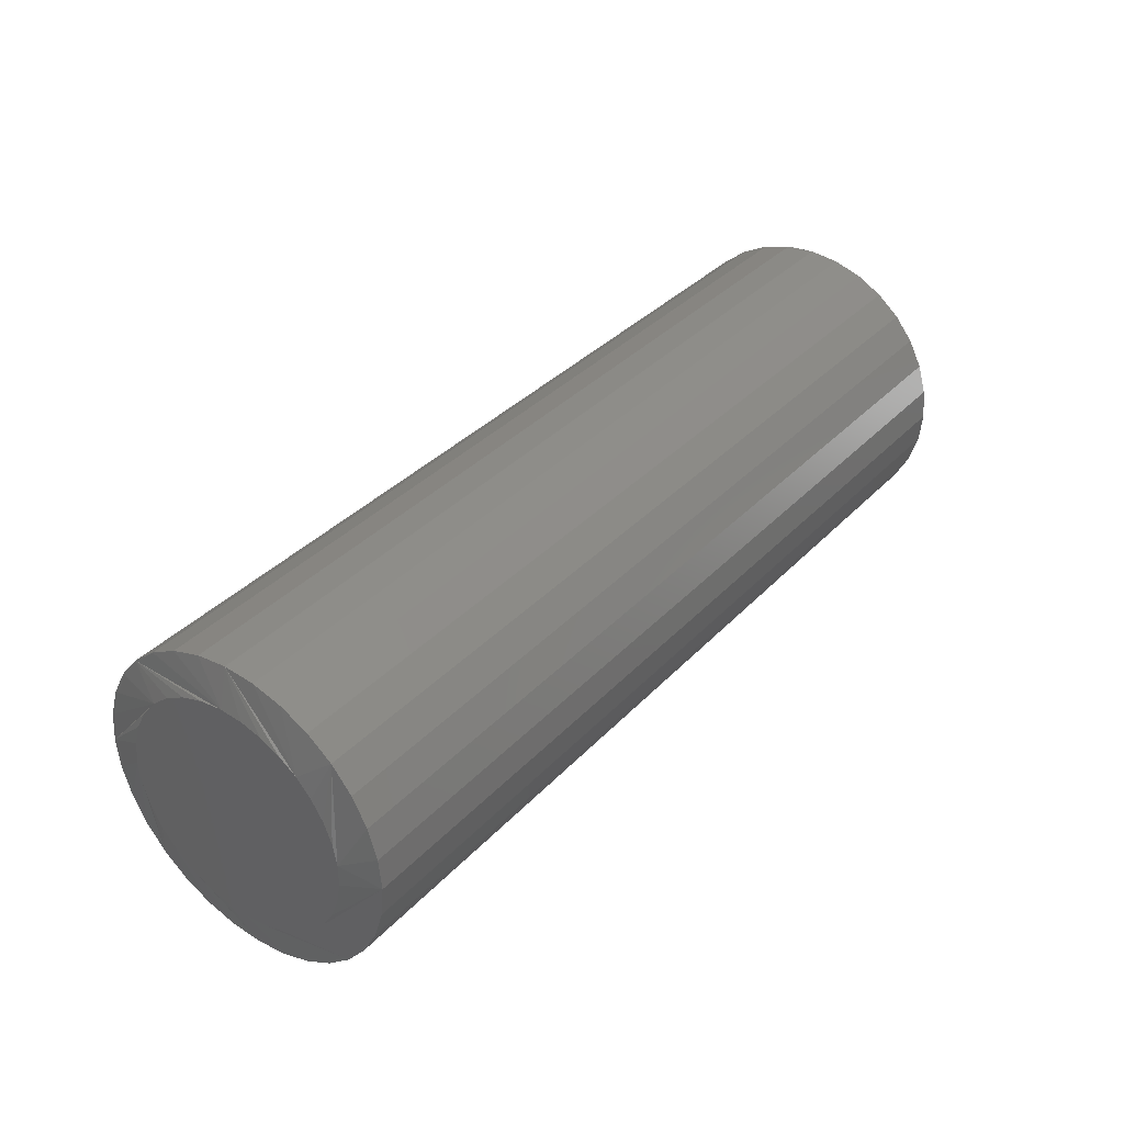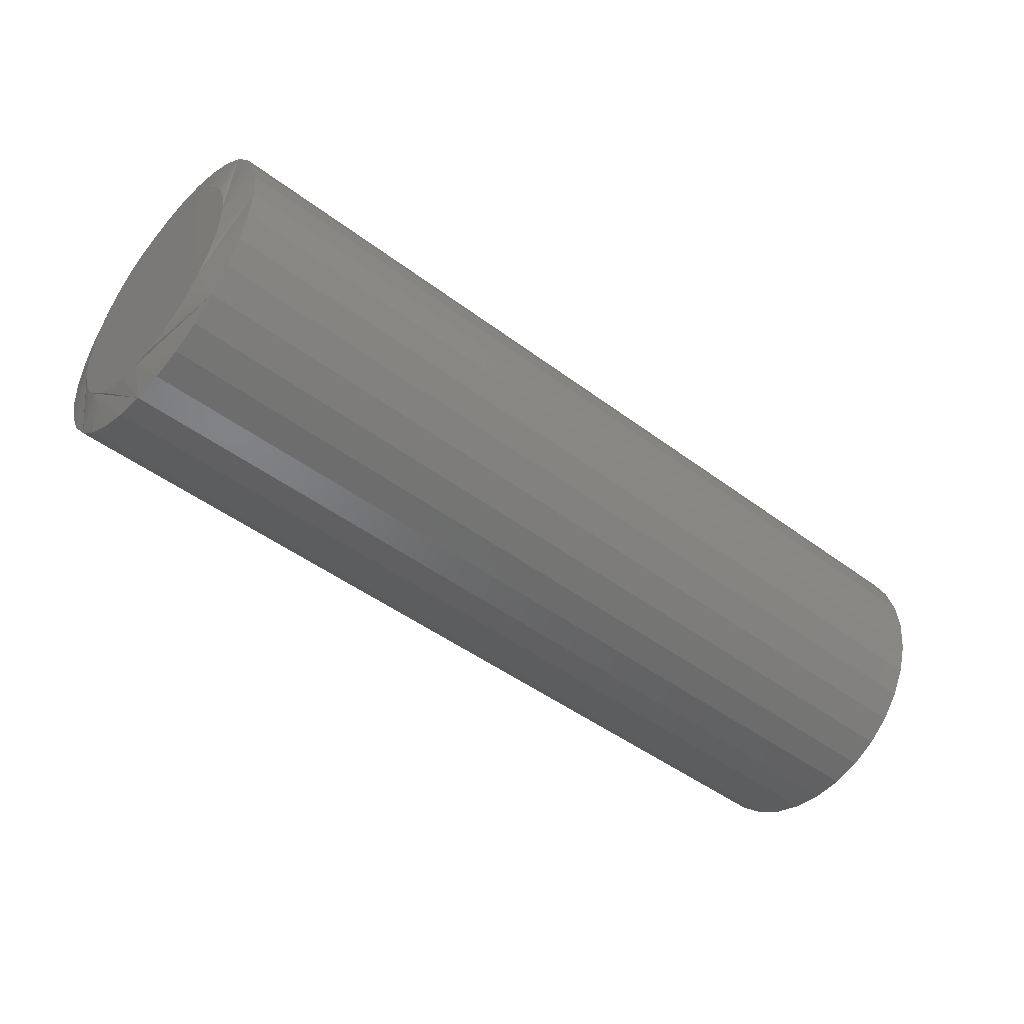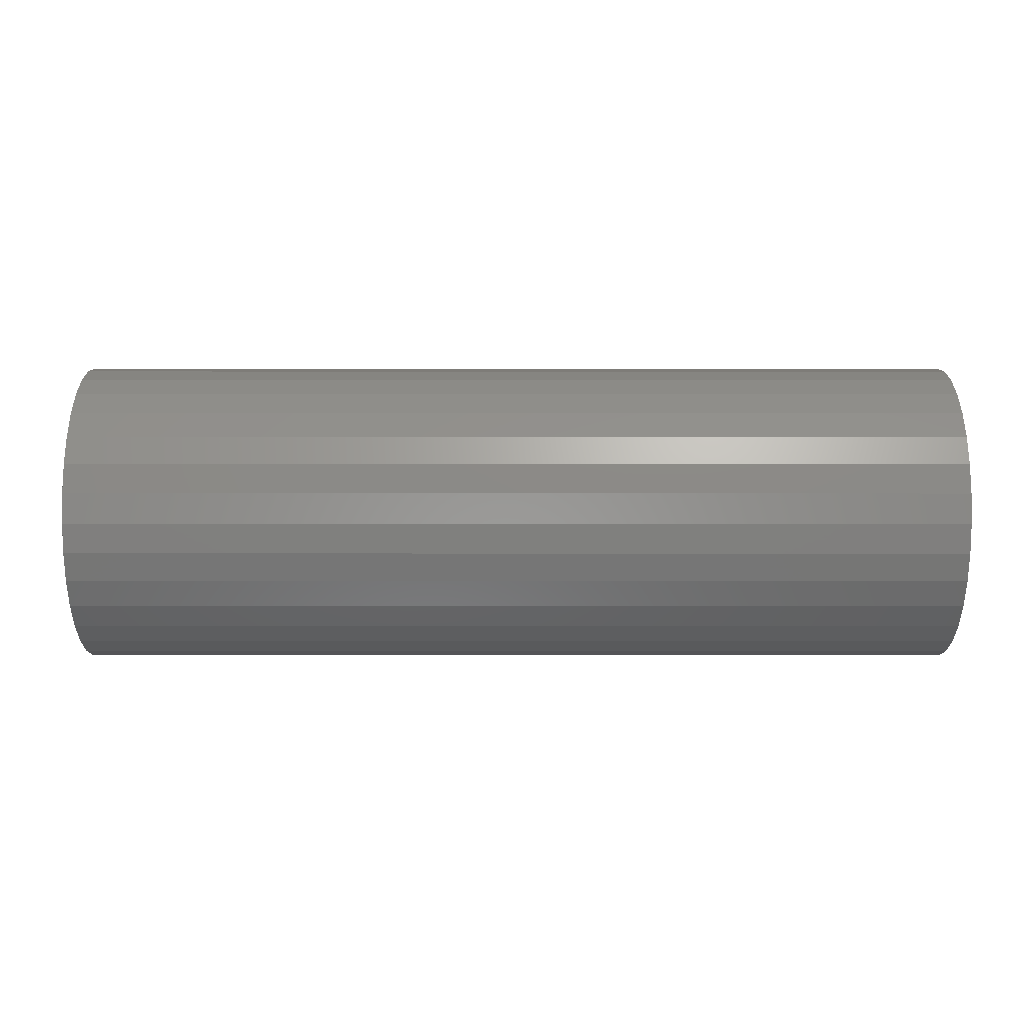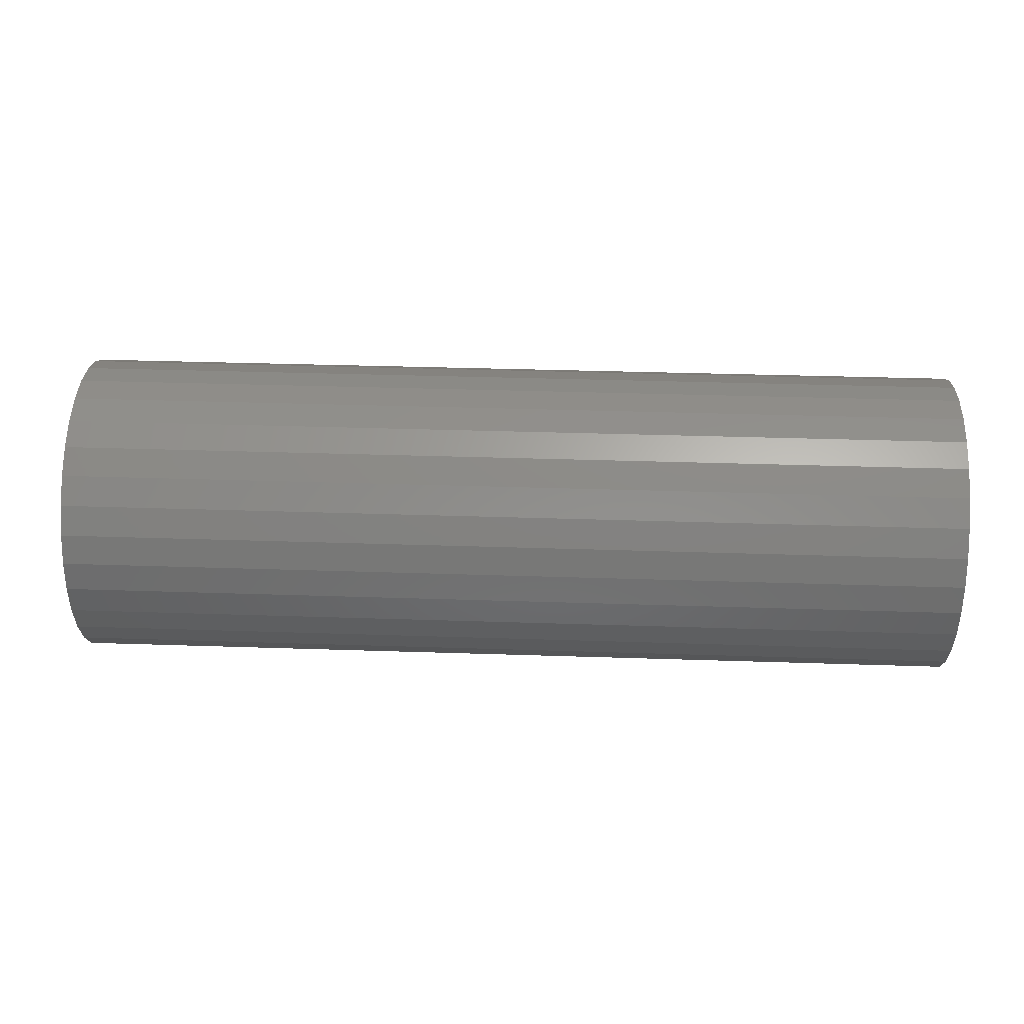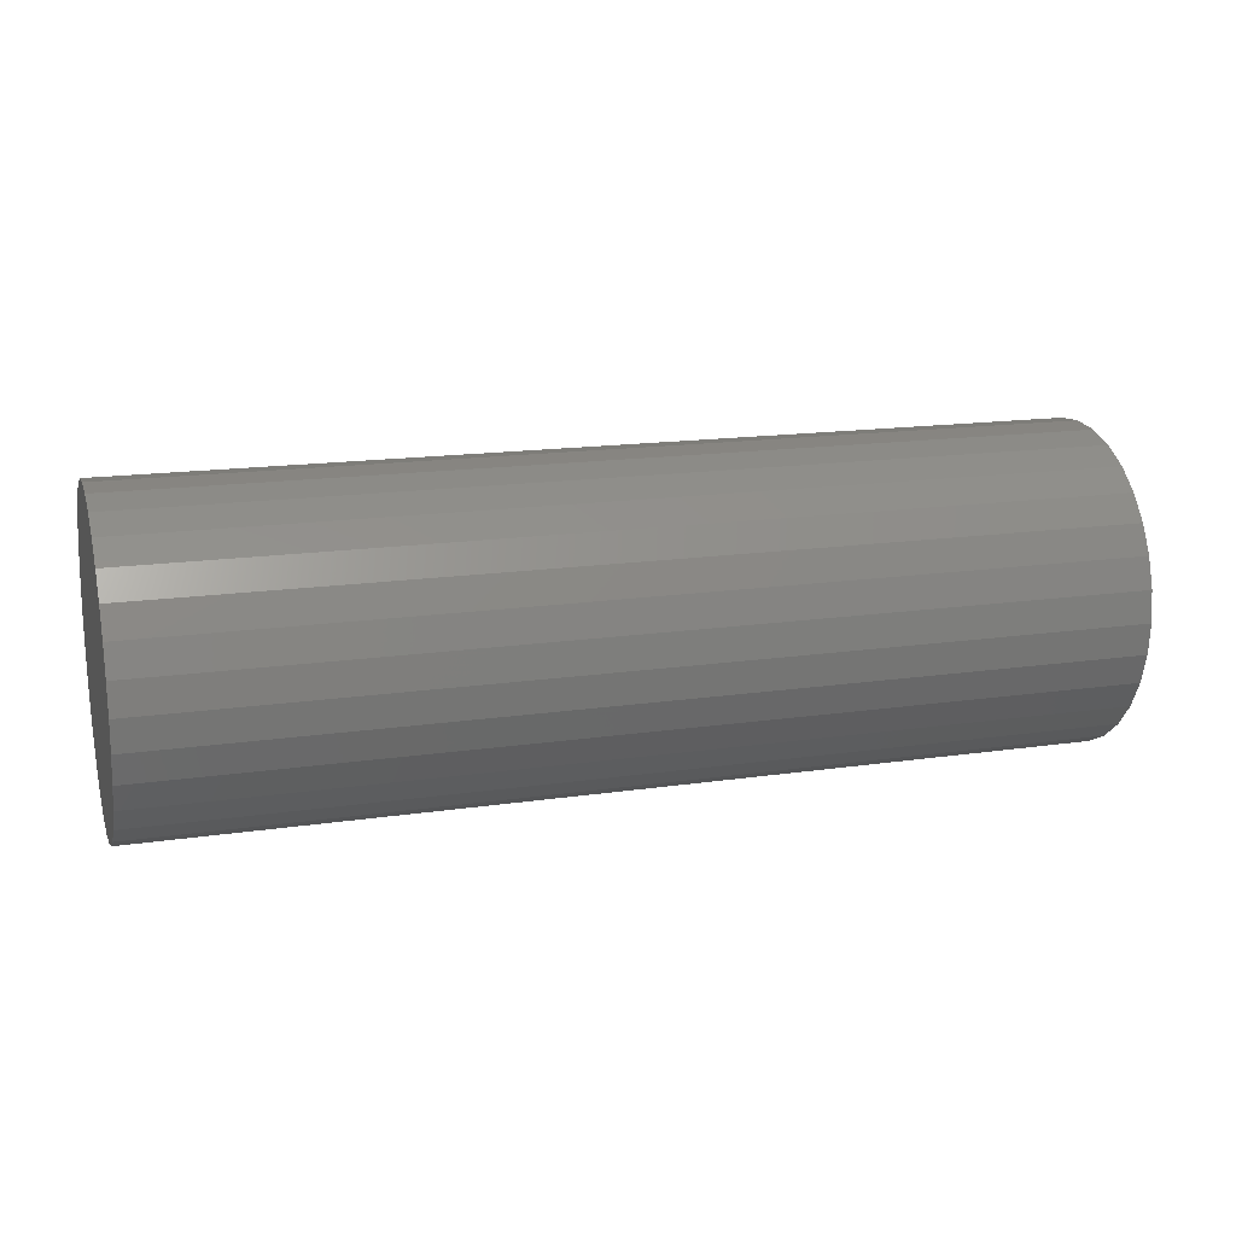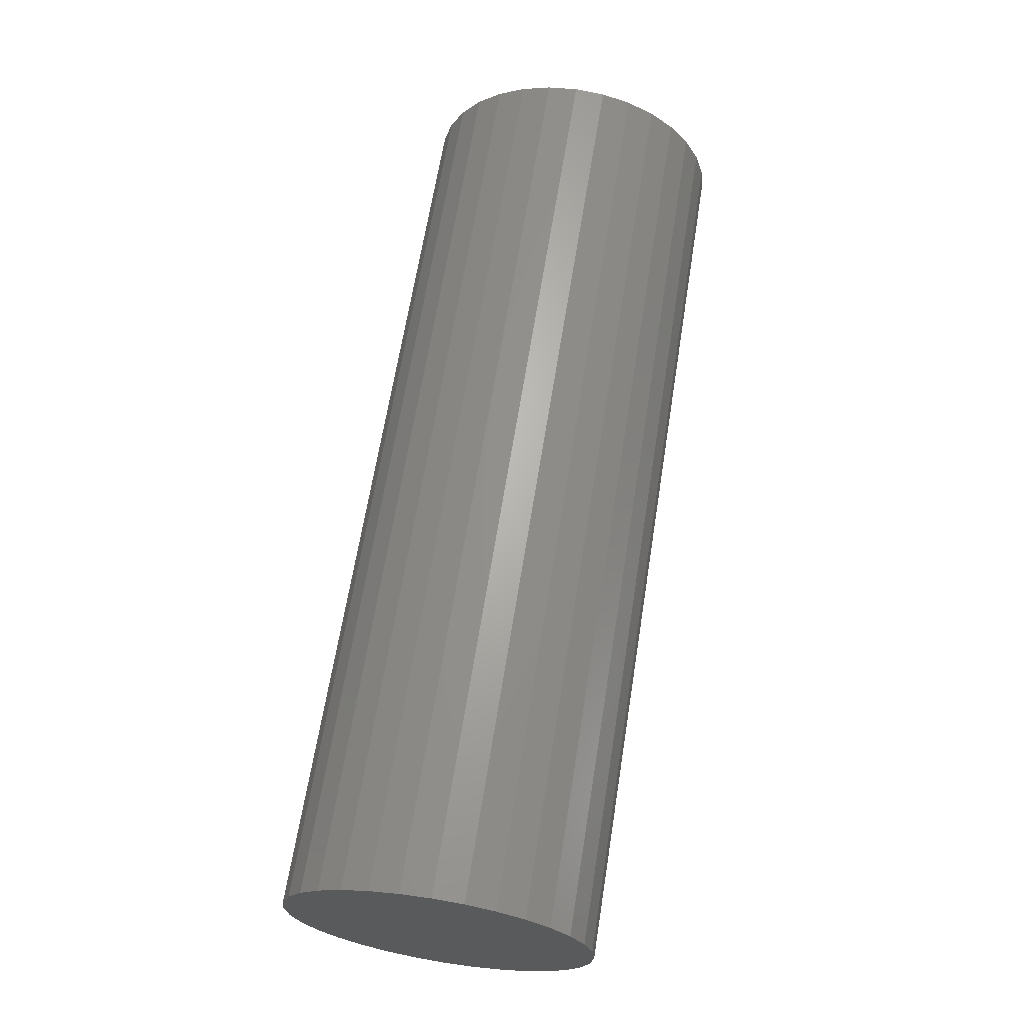
<metadata>
{"format":"stl","ext":"stl","renderer":"f3d","projection":"perspective","resolution":1024,"background":"white","views":[{"elev":35.4,"azim":126.6,"up":"+Y"},{"elev":-46.0,"azim":139.2,"up":"+Y"},{"elev":-6.9,"azim":179.9,"up":"+Y"},{"elev":35.7,"azim":-177.5,"up":"+Z"},{"elev":16.2,"azim":-16.9,"up":"+Y"},{"elev":65.6,"azim":-80.9,"up":"+Z"}]}
</metadata>
<code>
# stl→obj: 97 verts, 190 faces
v 0.75 -0.01591 0.09324
v 0.75 0.02118 0.09324
v 0.75 0.002632 0.09507
v 0.75 -0.03375 0.08783
v 0.75 0.03901 0.08783
v 0.75 -0.05018 0.07904
v 0.75 0.05545 0.07904
v 0.75 0.05992 -0.07586
v 0.75 -0.03974 -0.0851
v 0.75 0.04501 -0.0851
v 0.75 -0.02338 -0.09144
v 0.75 0.02865 -0.09144
v 0.75 -0.00614 -0.09466
v 0.75 0.0114 -0.09466
v 0.75 0.06985 0.06722
v 0.75 -0.06459 0.06722
v 0.75 0.08168 0.05282
v 0.75 -0.07641 0.05282
v 0.75 0.09046 0.03638
v 0.75 -0.0852 0.03638
v 0.75 0.09587 0.01855
v 0.75 -0.09061 0.01855
v 0.75 0.0977 -1.474e-17
v 0.75 -0.09243 3.093e-07
v 0.75 0.09608 -0.01747
v 0.75 -0.09082 -0.01747
v 0.75 0.09128 -0.03434
v 0.75 -0.08601 -0.03434
v 0.75 0.08346 -0.05005
v 0.75 -0.0782 -0.05005
v 0.75 0.07289 -0.06405
v 0.75 -0.06762 -0.06405
v 0.75 -0.05466 -0.07586
v 0 0.1289 5.805e-17
v 0.7422 0.1289 -8.508e-17
v 0 0.1265 -0.02464
v 0.7422 0.1265 -0.02464
v 0 0.1193 -0.04834
v 0.7422 0.1193 -0.04834
v 0 0.1077 -0.07018
v 0.7422 0.1077 -0.07018
v 0 0.09195 -0.08932
v 0.7422 0.09195 -0.08932
v 0 0.07281 -0.105
v 0.7422 0.07281 -0.105
v 0 0.05097 -0.1167
v 0.7422 0.05097 -0.1167
v 0 0.02727 -0.1239
v 0.7422 0.02727 -0.1239
v 0 0.002632 -0.1263
v 0.7422 0.002632 -0.1263
v 0 -0.02201 -0.1239
v 0.7422 -0.02201 -0.1239
v 0 -0.04571 -0.1167
v 0.7422 -0.04571 -0.1167
v 0 -0.06755 -0.105
v 0.7422 -0.06755 -0.105
v 0 -0.08669 -0.08932
v 0.7422 -0.08669 -0.08932
v 0 -0.1024 -0.07018
v 0.7422 -0.1024 -0.07018
v 0 -0.1141 -0.04834
v 0.7422 -0.1141 -0.04834
v 0 -0.1213 -0.02464
v 0.7422 -0.1213 -0.02464
v 0 -0.1237 3.867e-17
v 0.7422 -0.1237 3.867e-17
v 0 -0.1213 0.02464
v 0.7422 -0.1213 0.02464
v 0 -0.1141 0.04834
v 0.7422 -0.1141 0.04834
v 0 -0.1024 0.07018
v 0.7422 -0.1024 0.07018
v 0 -0.08669 0.08932
v 0.7422 -0.08669 0.08932
v 0 -0.06755 0.105
v 0.7422 -0.06755 0.105
v 0 -0.04571 0.1167
v 0.7422 -0.04571 0.1167
v 0 -0.02201 0.1239
v 0.7422 -0.02201 0.1239
v 0 0.002632 0.1263
v 0.7422 0.002632 0.1263
v 0 0.02727 0.1239
v 0.7422 0.02727 0.1239
v 0 0.05097 0.1167
v 0.7422 0.05097 0.1167
v 0 0.07281 0.105
v 0.7422 0.07281 0.105
v 0 0.09195 0.08932
v 0.7422 0.09195 0.08932
v 0 0.1077 0.07018
v 0.7422 0.1077 0.07018
v 0 0.1193 0.04834
v 0.7422 0.1193 0.04834
v 0 0.1265 0.02464
v 0.7422 0.1265 0.02464
f 1 2 3
f 2 1 4
f 2 4 5
f 5 4 6
f 5 6 7
f 8 9 10
f 10 9 11
f 10 11 12
f 12 11 13
f 12 13 14
f 7 6 15
f 15 6 16
f 15 16 17
f 17 16 18
f 17 18 19
f 19 18 20
f 19 20 21
f 21 20 22
f 21 22 23
f 23 22 24
f 23 24 25
f 25 24 26
f 25 26 27
f 27 26 28
f 27 28 29
f 29 28 30
f 29 30 31
f 31 30 32
f 31 32 8
f 8 32 33
f 8 33 9
f 34 35 36
f 36 35 37
f 36 37 38
f 38 37 39
f 38 39 40
f 40 39 41
f 40 41 42
f 42 41 43
f 42 43 44
f 44 43 45
f 44 45 46
f 46 45 47
f 46 47 48
f 48 47 49
f 48 49 50
f 50 49 51
f 50 51 52
f 52 51 53
f 52 53 54
f 54 53 55
f 54 55 56
f 56 55 57
f 56 57 58
f 58 57 59
f 58 59 60
f 60 59 61
f 60 61 62
f 62 61 63
f 62 63 64
f 64 63 65
f 64 65 66
f 66 65 67
f 66 67 68
f 68 67 69
f 68 69 70
f 70 69 71
f 70 71 72
f 72 71 73
f 72 73 74
f 74 73 75
f 74 75 76
f 76 75 77
f 76 77 78
f 78 77 79
f 78 79 80
f 80 79 81
f 80 81 82
f 82 81 83
f 82 83 84
f 84 83 85
f 84 85 86
f 86 85 87
f 86 87 88
f 88 87 89
f 88 89 90
f 90 89 91
f 90 91 92
f 92 91 93
f 92 93 94
f 94 93 95
f 94 95 96
f 96 95 97
f 96 97 34
f 34 97 35
f 67 24 22
f 67 22 20
f 67 20 18
f 67 18 16
f 16 75 73
f 16 73 71
f 16 71 69
f 16 69 67
f 91 15 17
f 91 17 19
f 91 19 21
f 91 21 23
f 23 35 97
f 23 97 95
f 23 95 93
f 23 93 91
f 83 3 2
f 83 2 5
f 83 5 7
f 83 7 15
f 15 91 89
f 15 89 87
f 15 87 85
f 15 85 83
f 75 16 6
f 75 6 4
f 75 4 1
f 75 1 3
f 3 83 81
f 3 81 79
f 3 79 77
f 3 77 75
f 55 53 33
f 57 55 33
f 47 45 14
f 49 47 14
f 39 37 31
f 41 39 31
f 35 23 25
f 35 25 27
f 35 27 29
f 35 29 31
f 35 31 37
f 59 57 33
f 59 33 32
f 59 32 30
f 59 30 28
f 59 28 26
f 59 26 24
f 24 67 65
f 24 65 63
f 24 63 61
f 24 61 59
f 51 49 14
f 51 14 13
f 51 13 11
f 51 11 9
f 51 9 33
f 51 33 53
f 43 41 31
f 43 31 8
f 43 8 10
f 43 10 12
f 43 12 14
f 43 14 45
f 82 84 80
f 78 80 84
f 86 78 84
f 76 78 86
f 88 76 86
f 46 54 44
f 52 54 46
f 48 52 46
f 50 52 48
f 54 56 44
f 44 56 58
f 44 58 42
f 42 58 60
f 42 60 40
f 40 60 62
f 40 62 38
f 38 62 64
f 38 64 36
f 36 64 66
f 36 66 34
f 34 66 68
f 34 68 96
f 96 68 70
f 96 70 94
f 94 70 72
f 94 72 92
f 92 72 74
f 92 74 90
f 90 74 76
f 90 76 88

</code>
